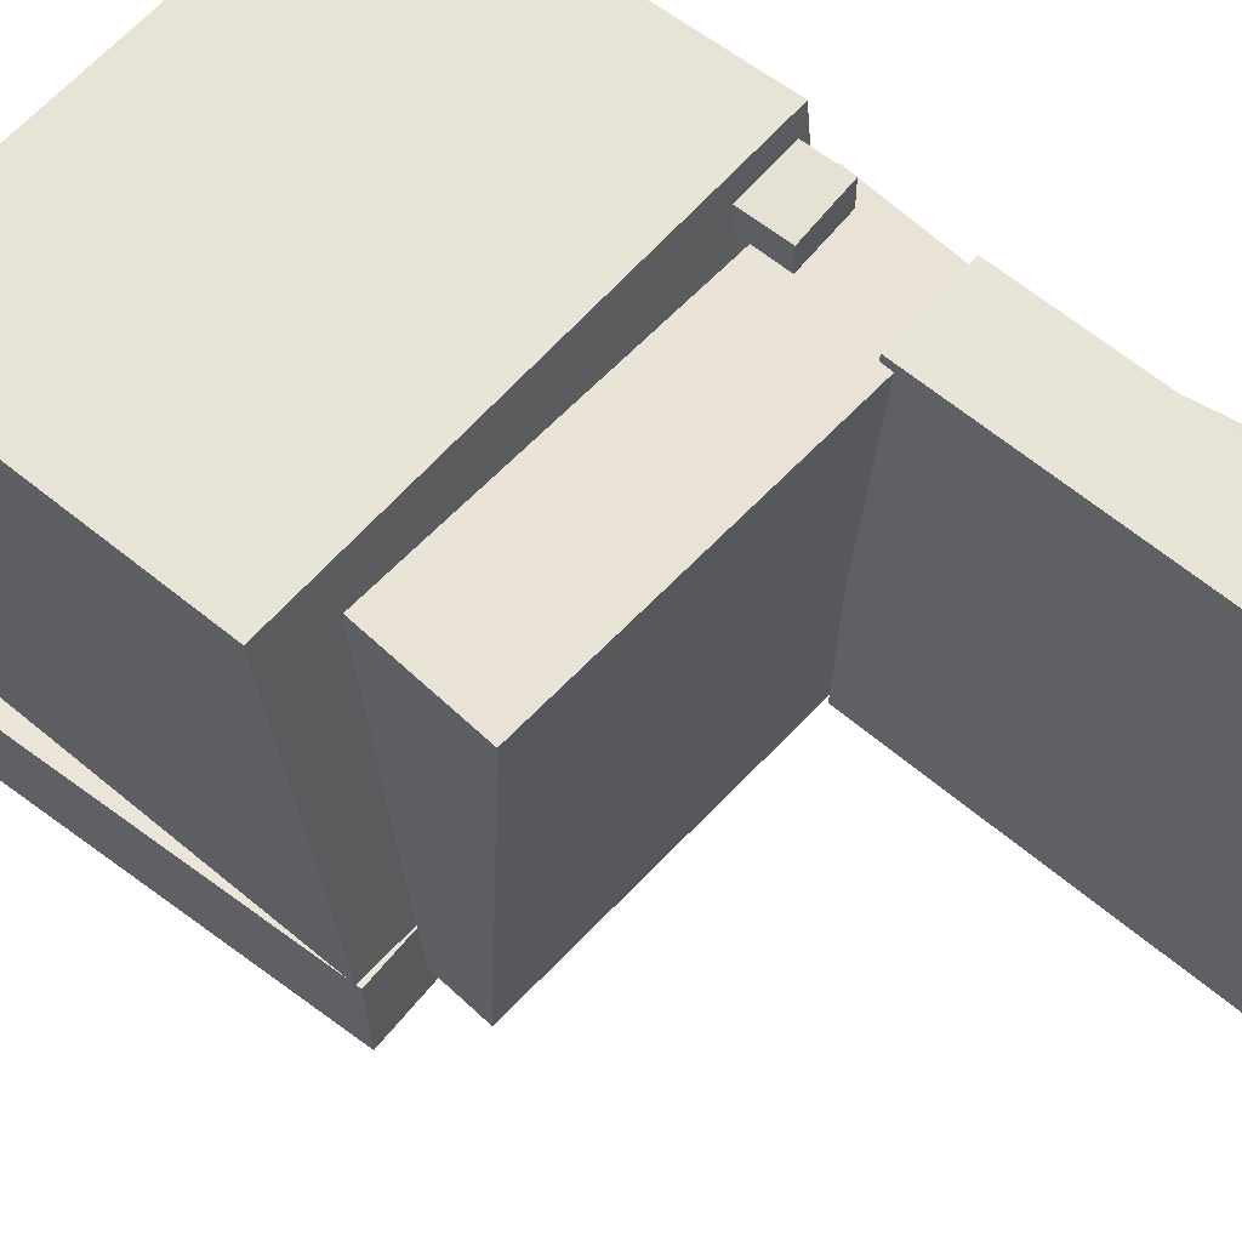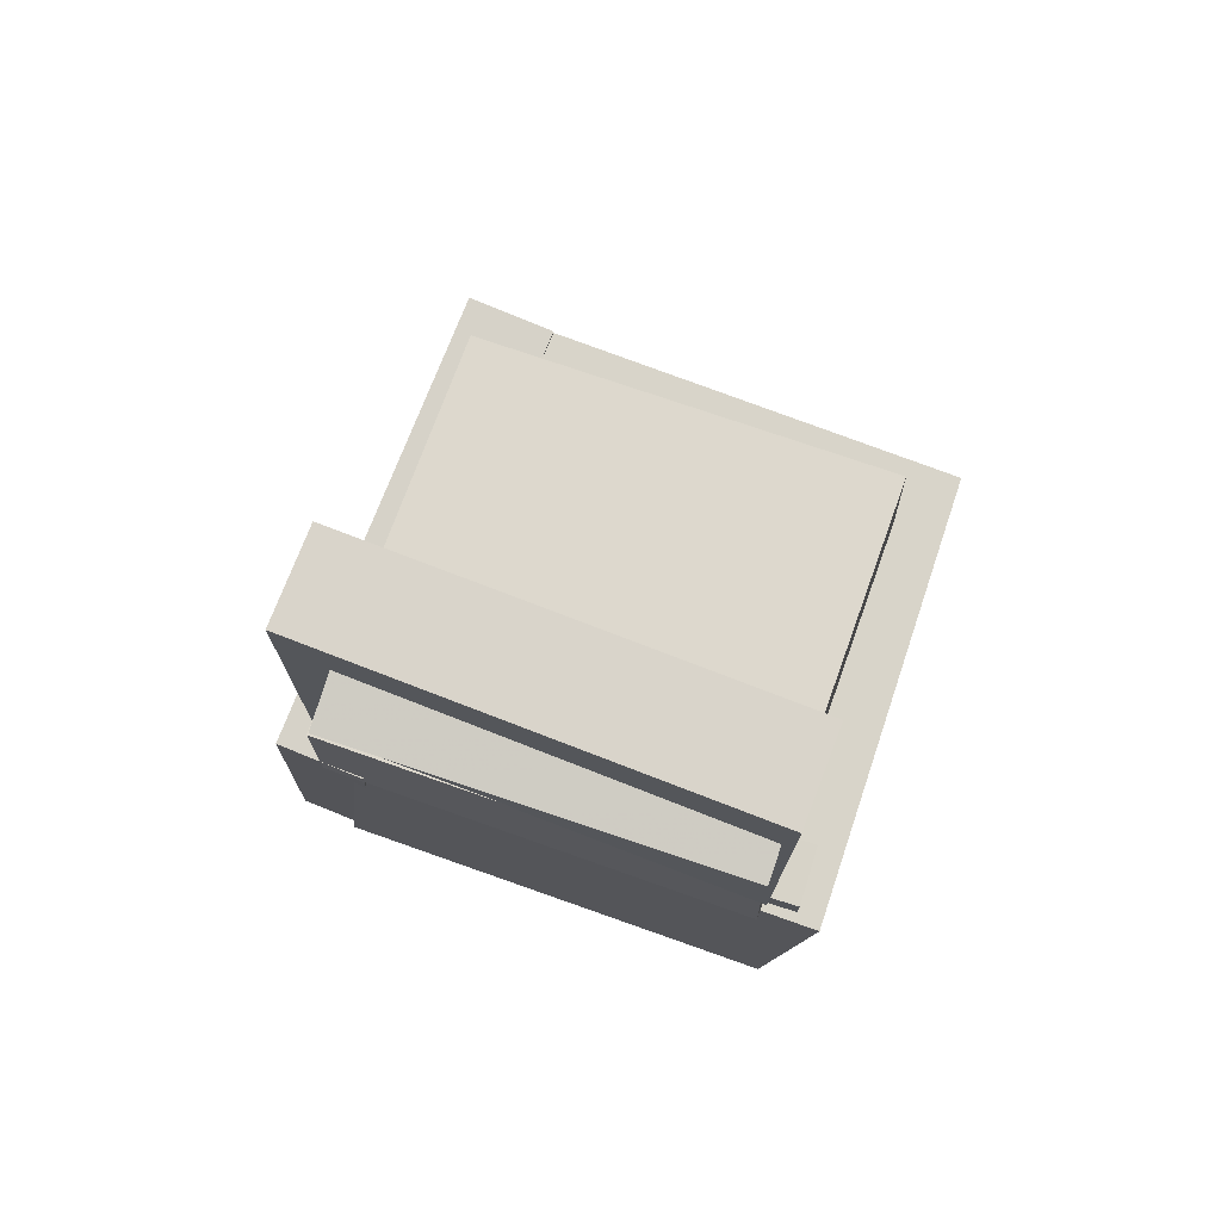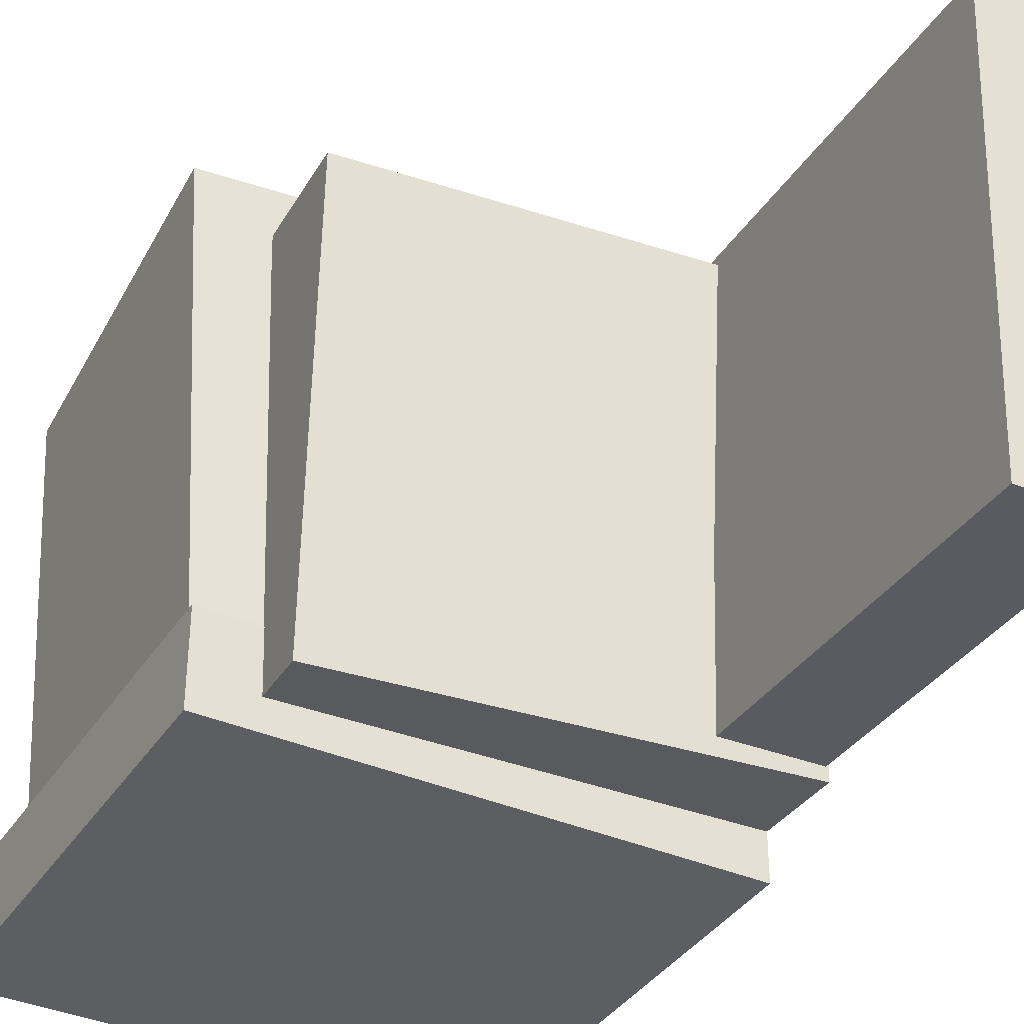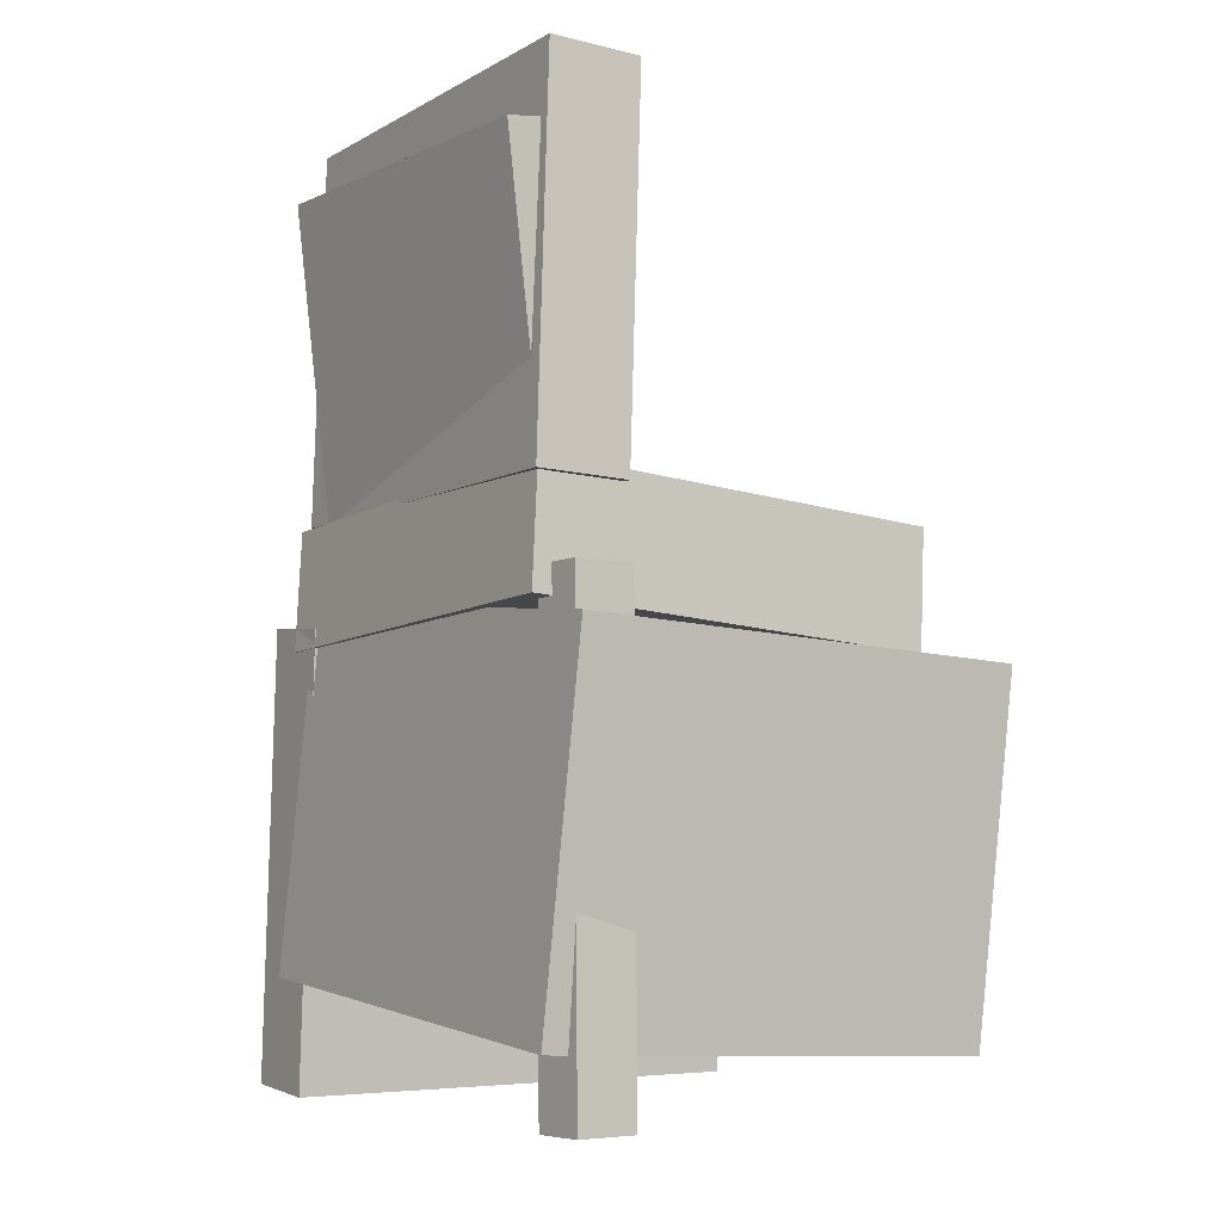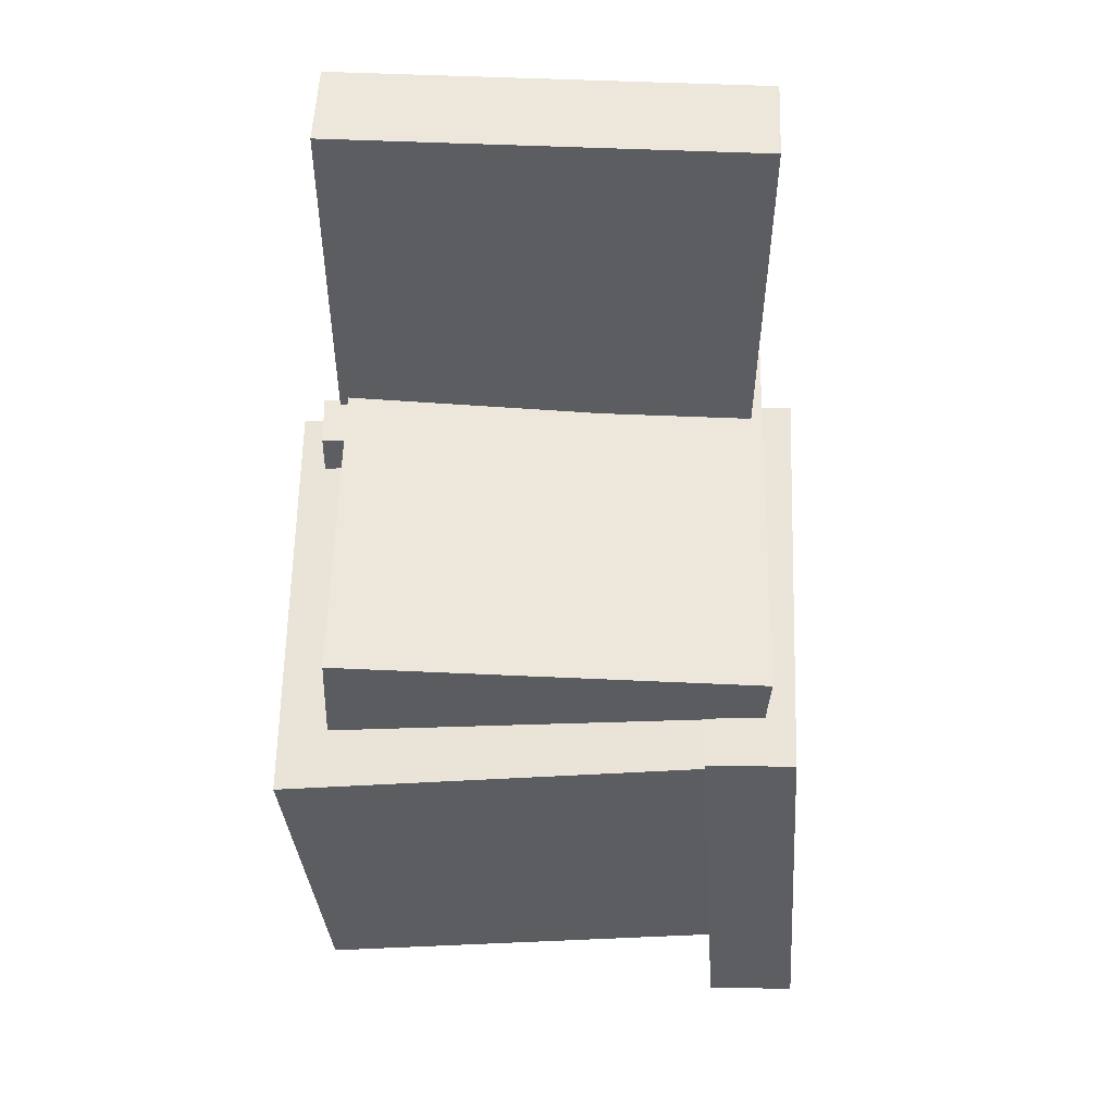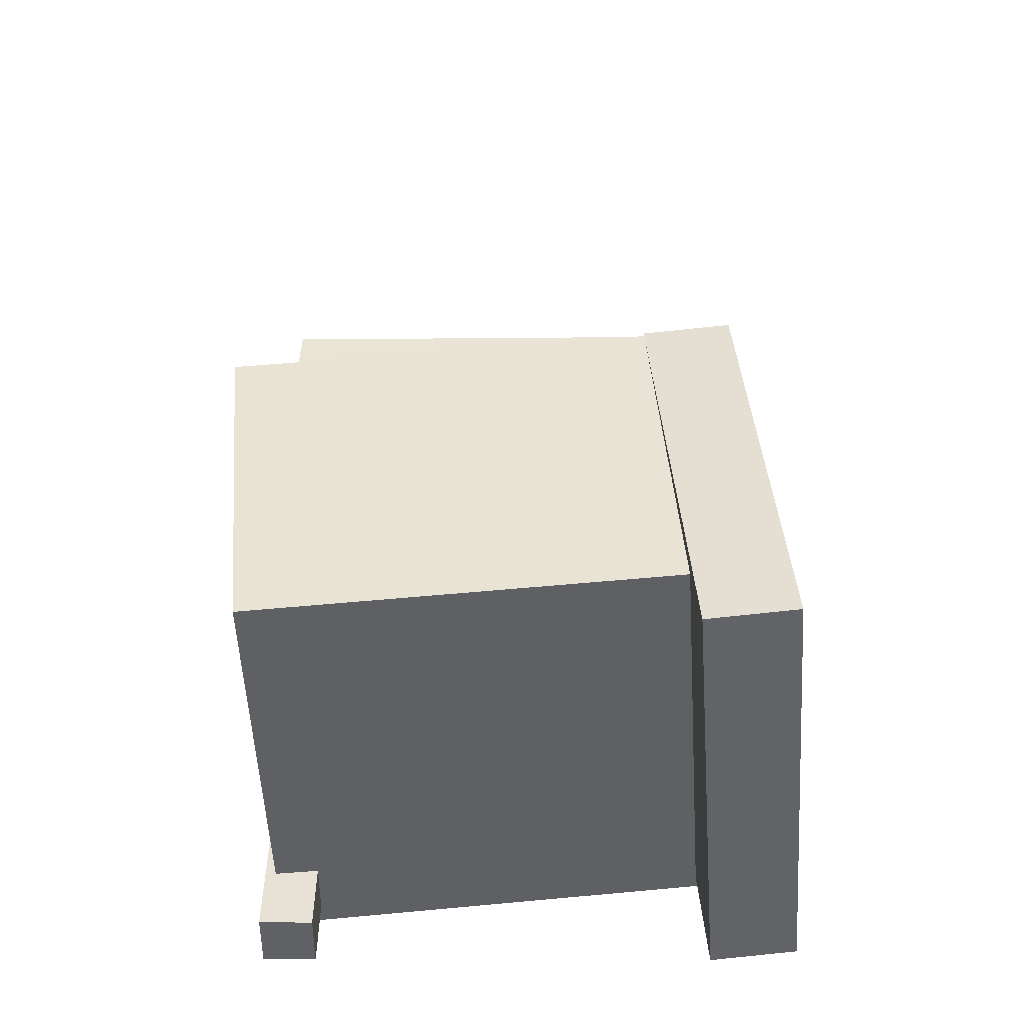
<metadata>
{"format":"obj","ext":"obj","renderer":"f3d","projection":"perspective","resolution":1024,"background":"white","views":[{"elev":61.8,"azim":128.5,"up":"+Z"},{"elev":76.9,"azim":-70.5,"up":"+Y"},{"elev":-33.0,"azim":151.3,"up":"+Z"},{"elev":-5.7,"azim":-33.8,"up":"+Y"},{"elev":51.0,"azim":90.9,"up":"+Y"},{"elev":-50.0,"azim":92.2,"up":"+Y"}]}
</metadata>
<code>
v -0.1965 0.002633 0.2102
v -0.1984 0.002053 0.1647
v -0.1976 -0.3929 0.2153
v -0.1995 -0.3935 0.1698
v -0.1459 0.002469 0.2081
v -0.1478 0.001889 0.1626
v -0.1469 -0.393 0.2132
v -0.1489 -0.3936 0.1677
f 1.0 7.0 5.0
f 1.0 3.0 7.0
f 1.0 4.0 3.0
f 1.0 2.0 4.0
f 3.0 8.0 7.0
f 3.0 4.0 8.0
f 5.0 7.0 8.0
f 5.0 8.0 6.0
f 1.0 5.0 6.0
f 1.0 6.0 2.0
f 2.0 6.0 8.0
f 2.0 8.0 4.0
v -0.2135 -0.03705 -0.1859
v -0.2144 -0.02031 0.1824
v -0.2058 0.06328 -0.1904
v -0.2067 0.08002 0.1778
v 0.1403 -0.06421 -0.1838
v 0.1394 -0.04747 0.1844
v 0.148 0.03612 -0.1884
v 0.1472 0.05286 0.1799
f 9.0 15.0 13.0
f 9.0 11.0 15.0
f 9.0 12.0 11.0
f 9.0 10.0 12.0
f 11.0 16.0 15.0
f 11.0 12.0 16.0
f 13.0 15.0 16.0
f 13.0 16.0 14.0
f 9.0 13.0 14.0
f 9.0 14.0 10.0
f 10.0 14.0 16.0
f 10.0 16.0 12.0
v -0.2375 0.3246 -0.1429
v -0.2313 0.3194 0.1746
v -0.1822 0.3319 -0.1438
v -0.176 0.3267 0.1737
v -0.1941 -0.005491 -0.1491
v -0.1879 -0.01068 0.1684
v -0.1387 0.001814 -0.1501
v -0.1325 -0.003372 0.1674
f 17.0 23.0 21.0
f 17.0 19.0 23.0
f 17.0 20.0 19.0
f 17.0 18.0 20.0
f 19.0 24.0 23.0
f 19.0 20.0 24.0
f 21.0 23.0 24.0
f 21.0 24.0 22.0
f 17.0 21.0 22.0
f 17.0 22.0 18.0
f 18.0 22.0 24.0
f 18.0 24.0 20.0
v 0.1761 -0.3197 -0.1909
v -0.2244 -0.3003 -0.1845
v 0.1911 -0.01917 -0.1632
v -0.2093 0.000312 -0.1567
v 0.1806 -0.3559 0.1983
v -0.2199 -0.3364 0.2048
v 0.1957 -0.05534 0.2261
v -0.2048 -0.03585 0.2325
f 25.0 31.0 29.0
f 25.0 27.0 31.0
f 25.0 28.0 27.0
f 25.0 26.0 28.0
f 27.0 32.0 31.0
f 27.0 28.0 32.0
f 29.0 31.0 32.0
f 29.0 32.0 30.0
f 25.0 29.0 30.0
f 25.0 30.0 26.0
f 26.0 30.0 32.0
f 26.0 32.0 28.0
v -0.1129 0.3777 -0.1807
v -0.1909 0.3805 -0.1829
v -0.1229 0.3796 0.1846
v -0.2009 0.3824 0.1824
v -0.1241 0.0631 -0.1794
v -0.2021 0.06586 -0.1816
v -0.1341 0.06501 0.1859
v -0.2121 0.06776 0.1838
f 33.0 39.0 37.0
f 33.0 35.0 39.0
f 33.0 36.0 35.0
f 33.0 34.0 36.0
f 35.0 40.0 39.0
f 35.0 36.0 40.0
f 37.0 39.0 40.0
f 37.0 40.0 38.0
f 33.0 37.0 38.0
f 33.0 38.0 34.0
f 34.0 38.0 40.0
f 34.0 40.0 36.0
v -0.2104 -0.396 -0.1747
v -0.2135 -0.02 -0.1494
v -0.2075 -0.3909 -0.2502
v -0.2106 -0.01491 -0.225
v 0.1943 -0.3937 -0.1592
v 0.1912 -0.01768 -0.134
v 0.1972 -0.3886 -0.2347
v 0.1941 -0.01259 -0.2095
f 41.0 47.0 45.0
f 41.0 43.0 47.0
f 41.0 44.0 43.0
f 41.0 42.0 44.0
f 43.0 48.0 47.0
f 43.0 44.0 48.0
f 45.0 47.0 48.0
f 45.0 48.0 46.0
f 41.0 45.0 46.0
f 41.0 46.0 42.0
f 42.0 46.0 48.0
f 42.0 48.0 44.0

</code>
